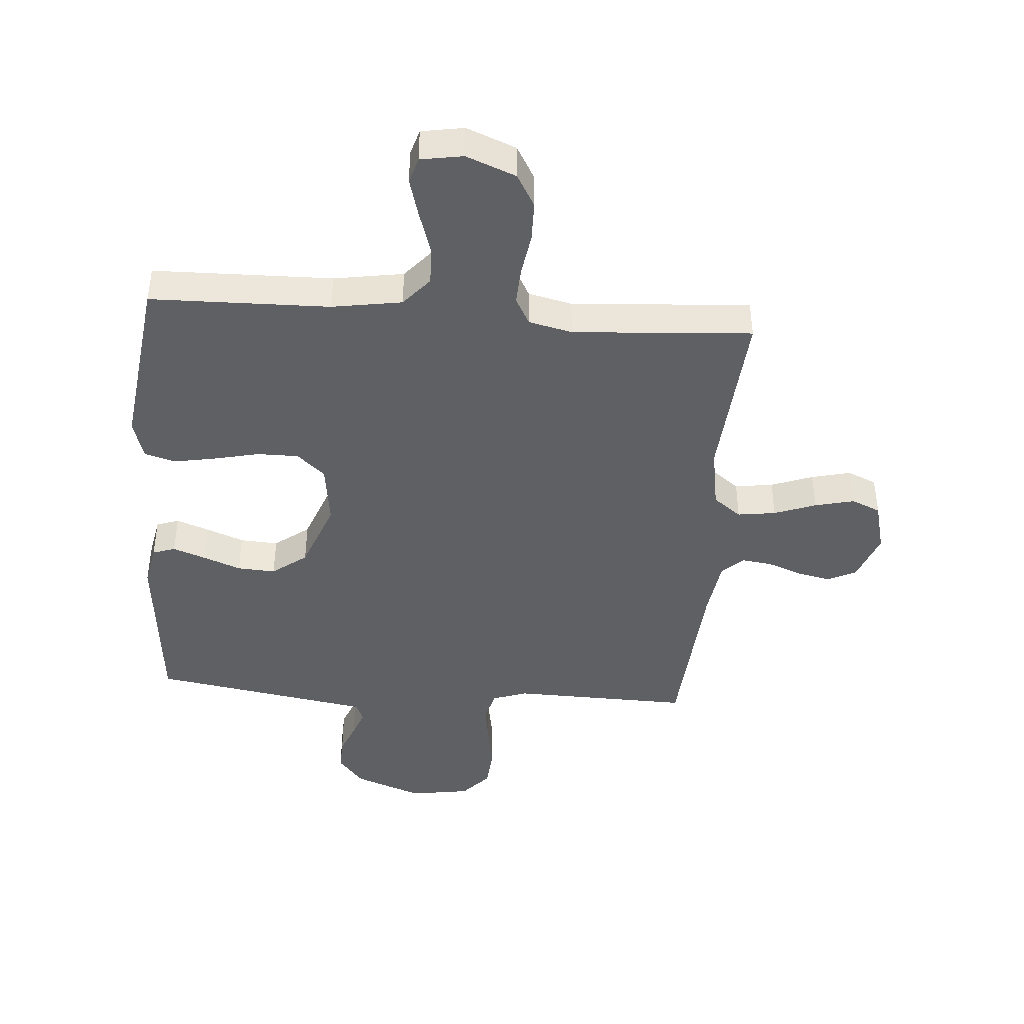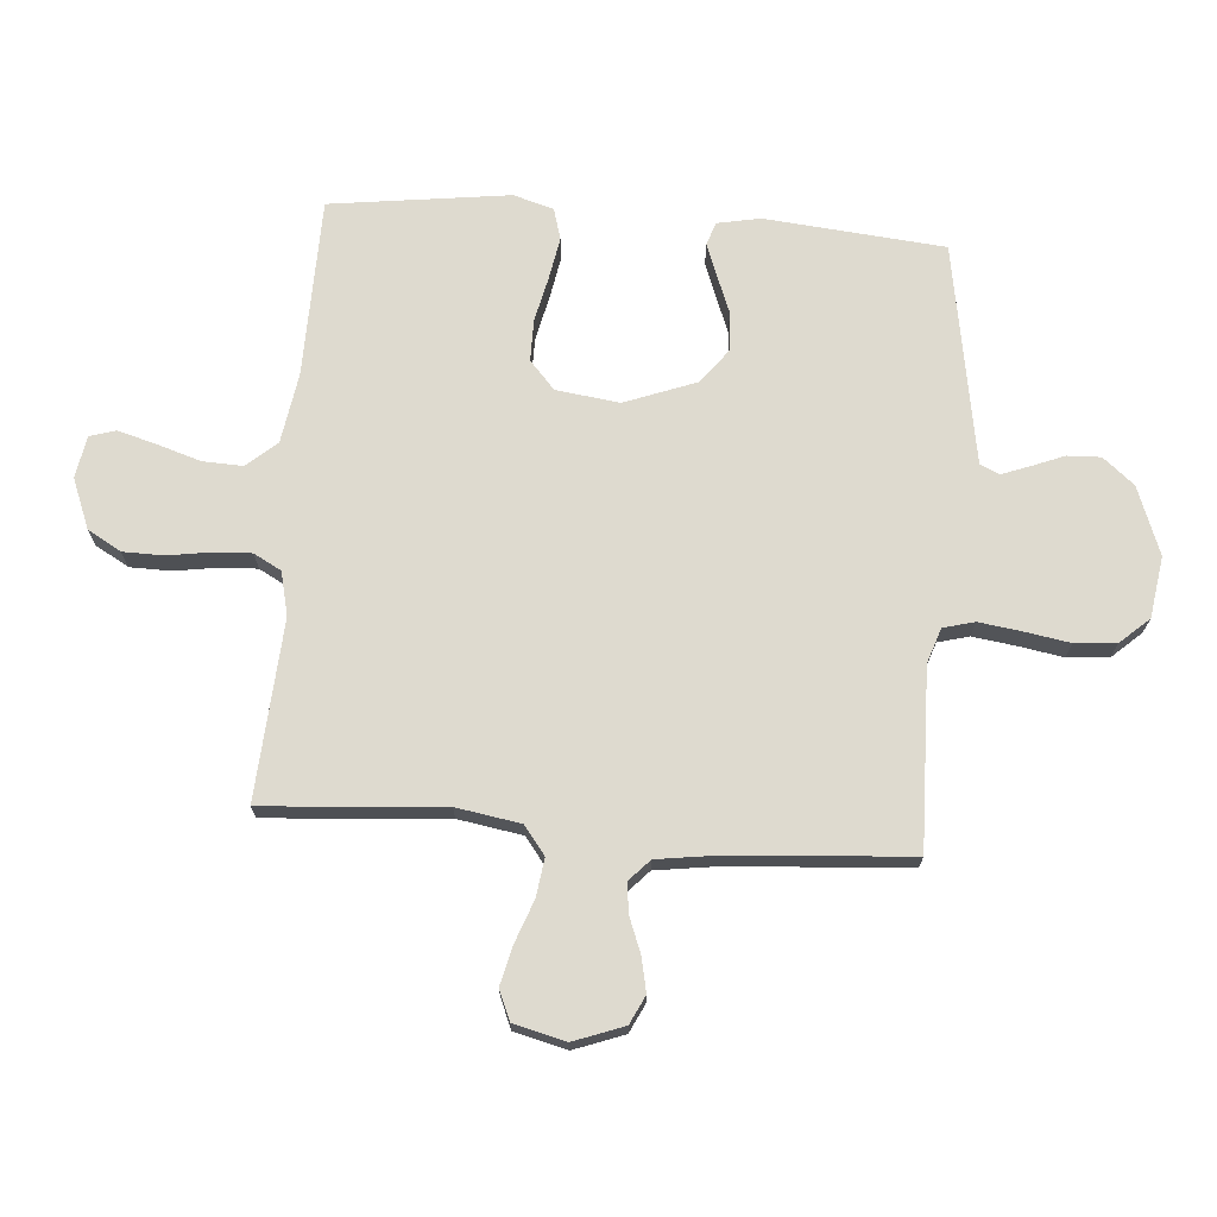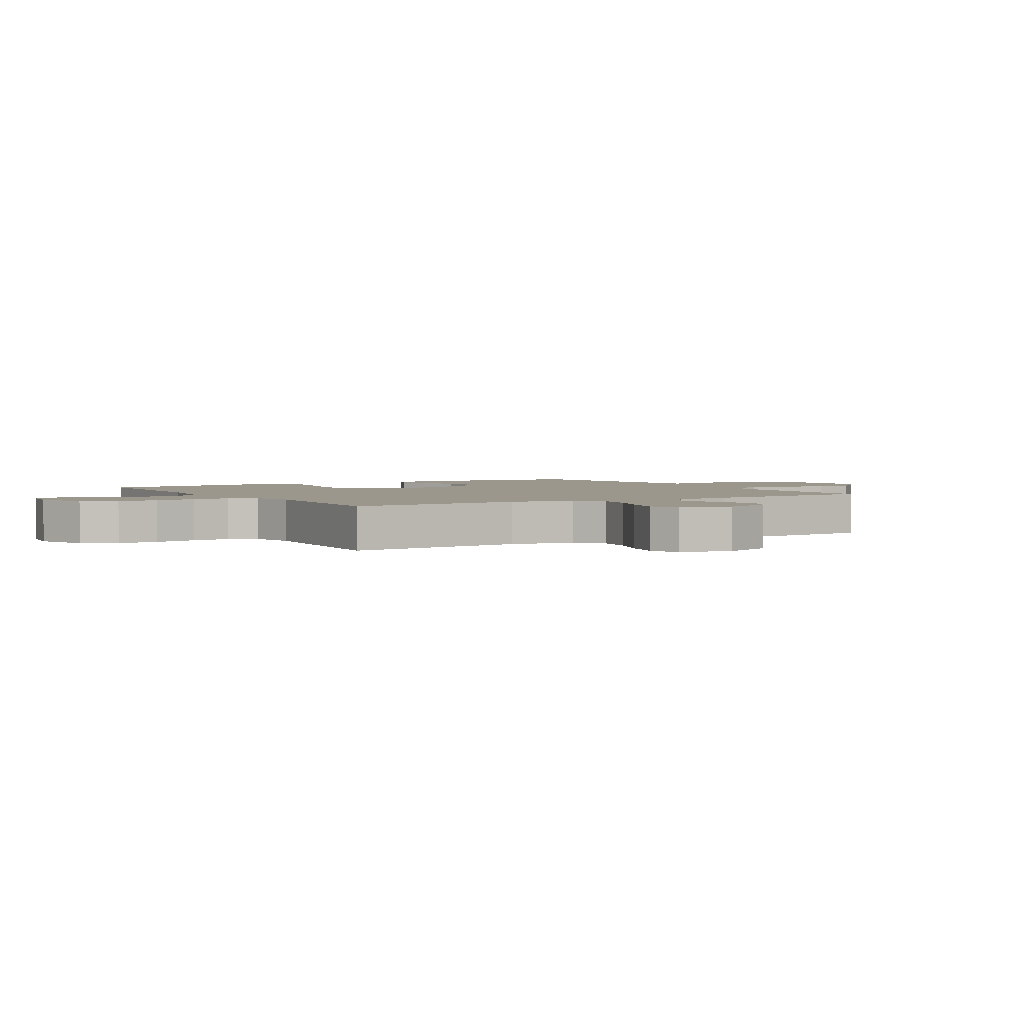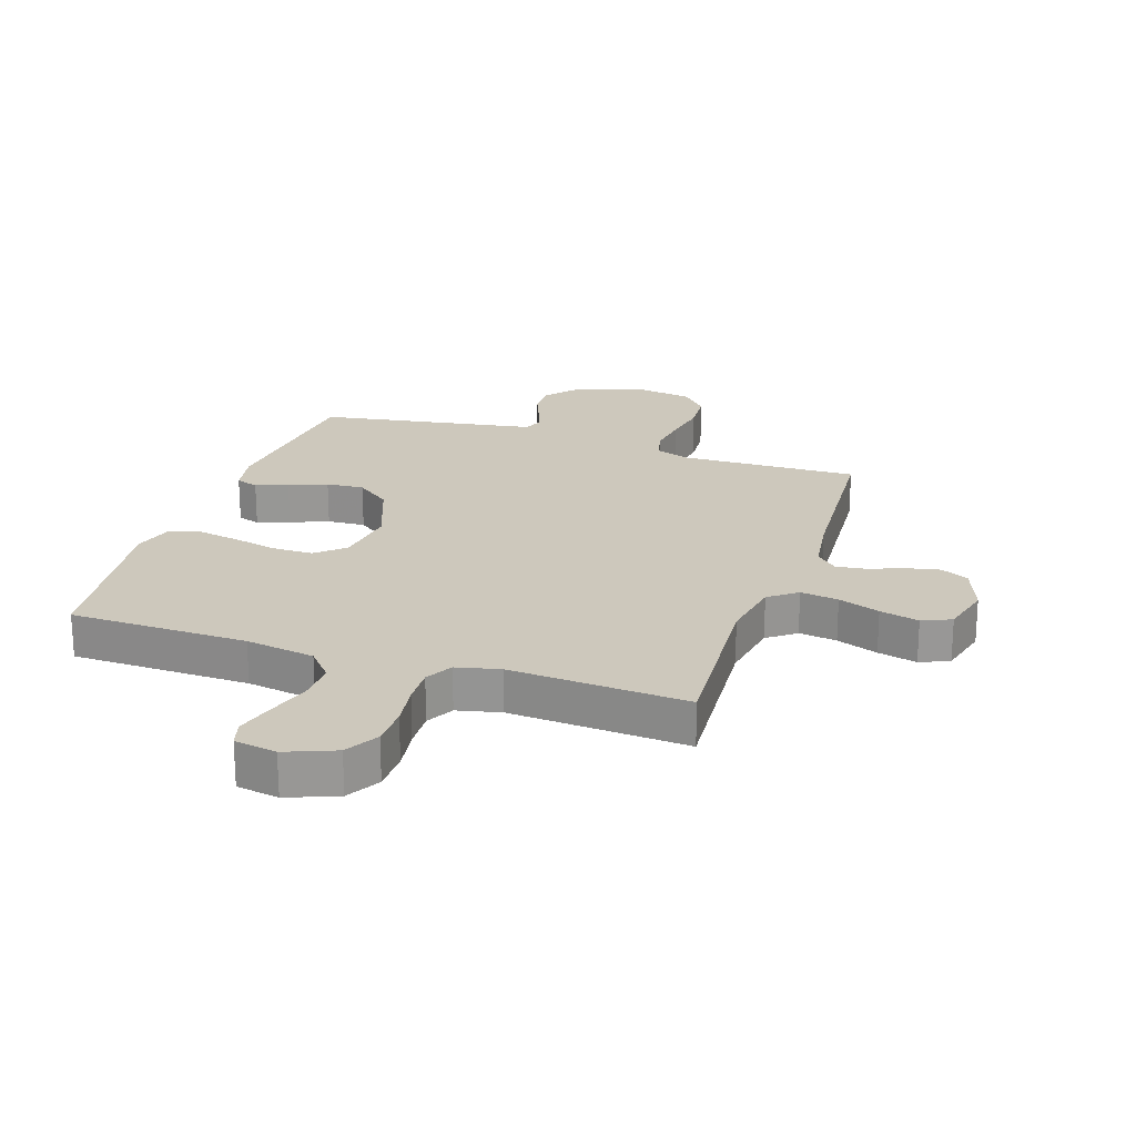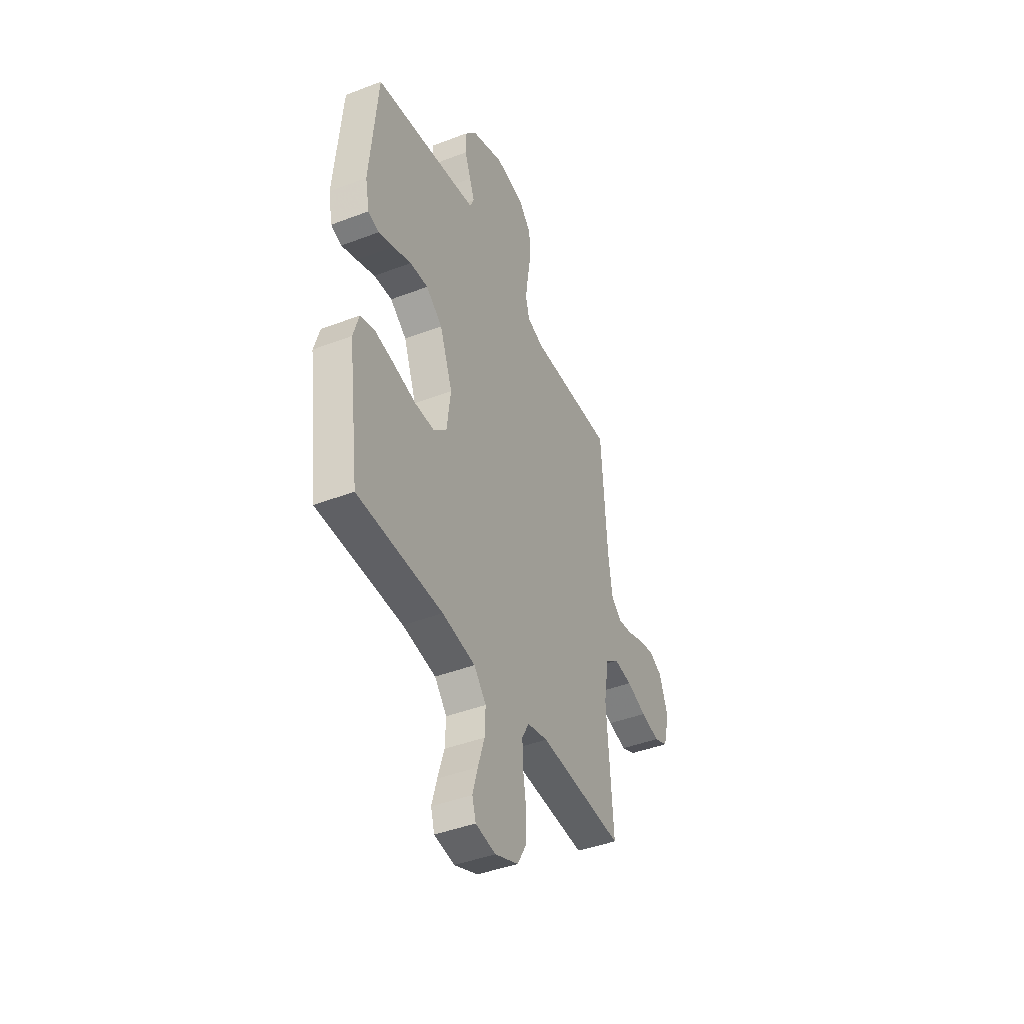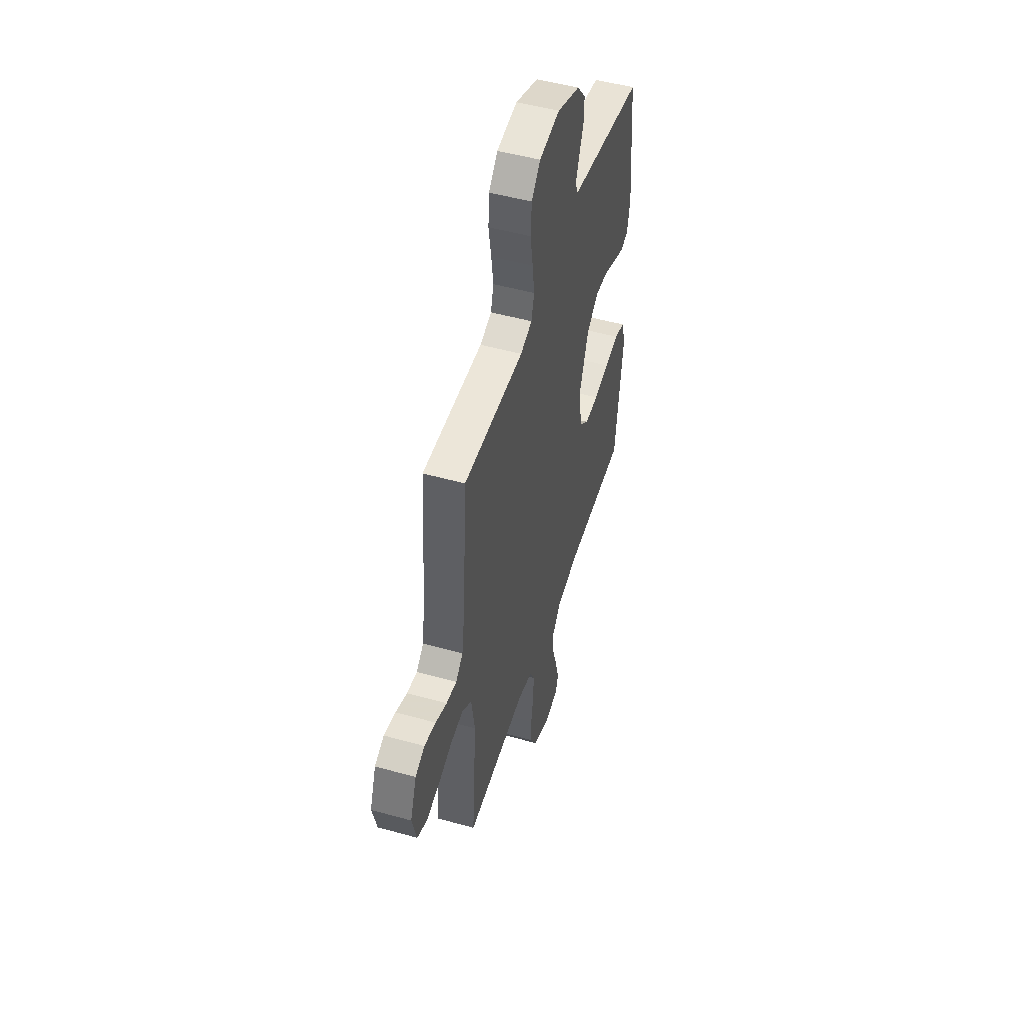
<metadata>
{"format":"obj","ext":"obj","renderer":"f3d","projection":"perspective","resolution":1024,"background":"white","views":[{"elev":-42.6,"azim":175.6,"up":"+Y"},{"elev":71.0,"azim":-85.6,"up":"+Y"},{"elev":2.6,"azim":-121.2,"up":"+Y"},{"elev":22.1,"azim":-161.5,"up":"+Y"},{"elev":-42.6,"azim":114.6,"up":"+Z"},{"elev":50.0,"azim":-72.9,"up":"+Z"}]}
</metadata>
<code>
v 0.5 0.07 -0.5
v 0.2 0.07 -0.506
v 0.083 0.07 -0.525
v 0.04 0.07 -0.575
v 0.043 0.07 -0.642
v 0.066 0.07 -0.715
v 0.084 0.07 -0.779
v 0.071 0.07 -0.823
v 0 0.07 -0.835
v -0.083 0.07 -0.802
v -0.115 0.07 -0.746
v -0.116 0.07 -0.678
v -0.105 0.07 -0.606
v -0.102 0.07 -0.543
v -0.127 0.07 -0.497
v -0.2 0.07 -0.48
v -0.5 0.07 -0.5
v -0.478 0.07 -0.2
v -0.496 0.07 -0.093
v -0.543 0.07 -0.057
v -0.607 0.07 -0.066
v -0.677 0.07 -0.092
v -0.743 0.07 -0.108
v -0.792 0.07 -0.087
v -0.814 0.07 0
v -0.783 0.07 0.084
v -0.736 0.07 0.107
v -0.679 0.07 0.095
v -0.622 0.07 0.073
v -0.571 0.07 0.066
v -0.535 0.07 0.1
v -0.521 0.07 0.2
v -0.5 0.07 0.5
v -0.2 0.07 0.493
v -0.142 0.07 0.513
v -0.128 0.07 0.565
v -0.138 0.07 0.636
v -0.151 0.07 0.712
v -0.146 0.07 0.781
v -0.102 0.07 0.83
v 0 0.07 0.846
v 0.114 0.07 0.803
v 0.157 0.07 0.751
v 0.155 0.07 0.695
v 0.133 0.07 0.64
v 0.116 0.07 0.594
v 0.13 0.07 0.562
v 0.2 0.07 0.55
v 0.5 0.07 0.5
v 0.528 0.07 0.2
v 0.514 0.07 0.128
v 0.476 0.07 0.115
v 0.422 0.07 0.135
v 0.358 0.07 0.16
v 0.294 0.07 0.164
v 0.236 0.07 0.12
v 0.191 0.07 0
v 0.205 0.07 -0.106
v 0.252 0.07 -0.148
v 0.321 0.07 -0.148
v 0.396 0.07 -0.131
v 0.467 0.07 -0.118
v 0.519 0.07 -0.133
v 0.539 0.07 -0.2
v 0.5 0 -0.5
v 0.2 0 -0.506
v 0.083 0 -0.525
v 0.04 0 -0.575
v 0.043 0 -0.642
v 0.066 0 -0.715
v 0.084 0 -0.779
v 0.071 0 -0.823
v 0 0 -0.835
v -0.083 0 -0.802
v -0.115 0 -0.746
v -0.116 0 -0.678
v -0.105 0 -0.606
v -0.102 0 -0.543
v -0.127 0 -0.497
v -0.2 0 -0.48
v -0.5 0 -0.5
v -0.478 0 -0.2
v -0.496 0 -0.093
v -0.543 0 -0.057
v -0.607 0 -0.066
v -0.677 0 -0.092
v -0.743 0 -0.108
v -0.792 0 -0.087
v -0.814 0 0
v -0.783 0 0.084
v -0.736 0 0.107
v -0.679 0 0.095
v -0.622 0 0.073
v -0.571 0 0.066
v -0.535 0 0.1
v -0.521 0 0.2
v -0.5 0 0.5
v -0.2 0 0.493
v -0.142 0 0.513
v -0.128 0 0.565
v -0.138 0 0.636
v -0.151 0 0.712
v -0.146 0 0.781
v -0.102 0 0.83
v 0 0 0.846
v 0.114 0 0.803
v 0.157 0 0.751
v 0.155 0 0.695
v 0.133 0 0.64
v 0.116 0 0.594
v 0.13 0 0.562
v 0.2 0 0.55
v 0.5 0 0.5
v 0.528 0 0.2
v 0.514 0 0.128
v 0.476 0 0.115
v 0.422 0 0.135
v 0.358 0 0.16
v 0.294 0 0.164
v 0.236 0 0.12
v 0.191 0 0
v 0.205 0 -0.106
v 0.252 0 -0.148
v 0.321 0 -0.148
v 0.396 0 -0.131
v 0.467 0 -0.118
v 0.519 0 -0.133
v 0.539 0 -0.2
f 64 1 2
f 63 64 2
f 62 63 2
f 61 62 2
f 60 61 2
f 59 60 2 3
f 58 59 3 4
f 57 58 4
f 52 53 54
f 51 52 54
f 50 51 54
f 49 50 54
f 48 49 54
f 47 48 54 55
f 46 47 55 56
f 43 44 45
f 42 43 45
f 41 42 45
f 40 41 45
f 39 40 45
f 38 39 45
f 37 38 45
f 36 37 45 46
f 46 56 57
f 36 46 57
f 35 36 57
f 32 33 34
f 35 57 4
f 34 35 4
f 32 34 4
f 31 32 4
f 27 28 29
f 26 27 29
f 25 26 29
f 24 25 29
f 23 24 29
f 22 23 29
f 21 22 29
f 20 21 29 30
f 16 17 18
f 15 16 18 19
f 11 12 13
f 10 11 13
f 9 10 13
f 8 9 13
f 7 8 13
f 6 7 13
f 5 6 13
f 5 13 14
f 4 5 14 15
f 19 20 30 31
f 4 15 19 31
f 66 65 128
f 66 128 127
f 66 127 126
f 66 126 125
f 66 125 124
f 67 66 124 123
f 68 67 123 122
f 68 122 121
f 118 117 116
f 118 116 115
f 118 115 114
f 118 114 113
f 118 113 112
f 119 118 112 111
f 120 119 111 110
f 109 108 107
f 109 107 106
f 109 106 105
f 109 105 104
f 109 104 103
f 109 103 102
f 109 102 101
f 110 109 101 100
f 121 120 110
f 121 110 100
f 121 100 99
f 98 97 96
f 68 121 99
f 68 99 98
f 68 98 96
f 68 96 95
f 93 92 91
f 93 91 90
f 93 90 89
f 93 89 88
f 93 88 87
f 93 87 86
f 93 86 85
f 94 93 85 84
f 82 81 80
f 83 82 80 79
f 77 76 75
f 77 75 74
f 77 74 73
f 77 73 72
f 77 72 71
f 77 71 70
f 77 70 69
f 78 77 69
f 79 78 69 68
f 95 94 84 83
f 95 83 79 68
f 1 65 66 2
f 2 66 67 3
f 3 67 68 4
f 4 68 69 5
f 5 69 70 6
f 6 70 71 7
f 7 71 72 8
f 8 72 73 9
f 9 73 74 10
f 10 74 75 11
f 11 75 76 12
f 12 76 77 13
f 13 77 78 14
f 14 78 79 15
f 15 79 80 16
f 16 80 81 17
f 17 81 82 18
f 18 82 83 19
f 19 83 84 20
f 20 84 85 21
f 21 85 86 22
f 22 86 87 23
f 23 87 88 24
f 24 88 89 25
f 25 89 90 26
f 26 90 91 27
f 27 91 92 28
f 28 92 93 29
f 29 93 94 30
f 30 94 95 31
f 31 95 96 32
f 32 96 97 33
f 33 97 98 34
f 34 98 99 35
f 35 99 100 36
f 36 100 101 37
f 37 101 102 38
f 38 102 103 39
f 39 103 104 40
f 40 104 105 41
f 41 105 106 42
f 42 106 107 43
f 43 107 108 44
f 44 108 109 45
f 45 109 110 46
f 46 110 111 47
f 47 111 112 48
f 48 112 113 49
f 49 113 114 50
f 50 114 115 51
f 51 115 116 52
f 52 116 117 53
f 53 117 118 54
f 54 118 119 55
f 55 119 120 56
f 56 120 121 57
f 57 121 122 58
f 58 122 123 59
f 59 123 124 60
f 60 124 125 61
f 61 125 126 62
f 62 126 127 63
f 63 127 128 64
f 64 128 65 1

</code>
